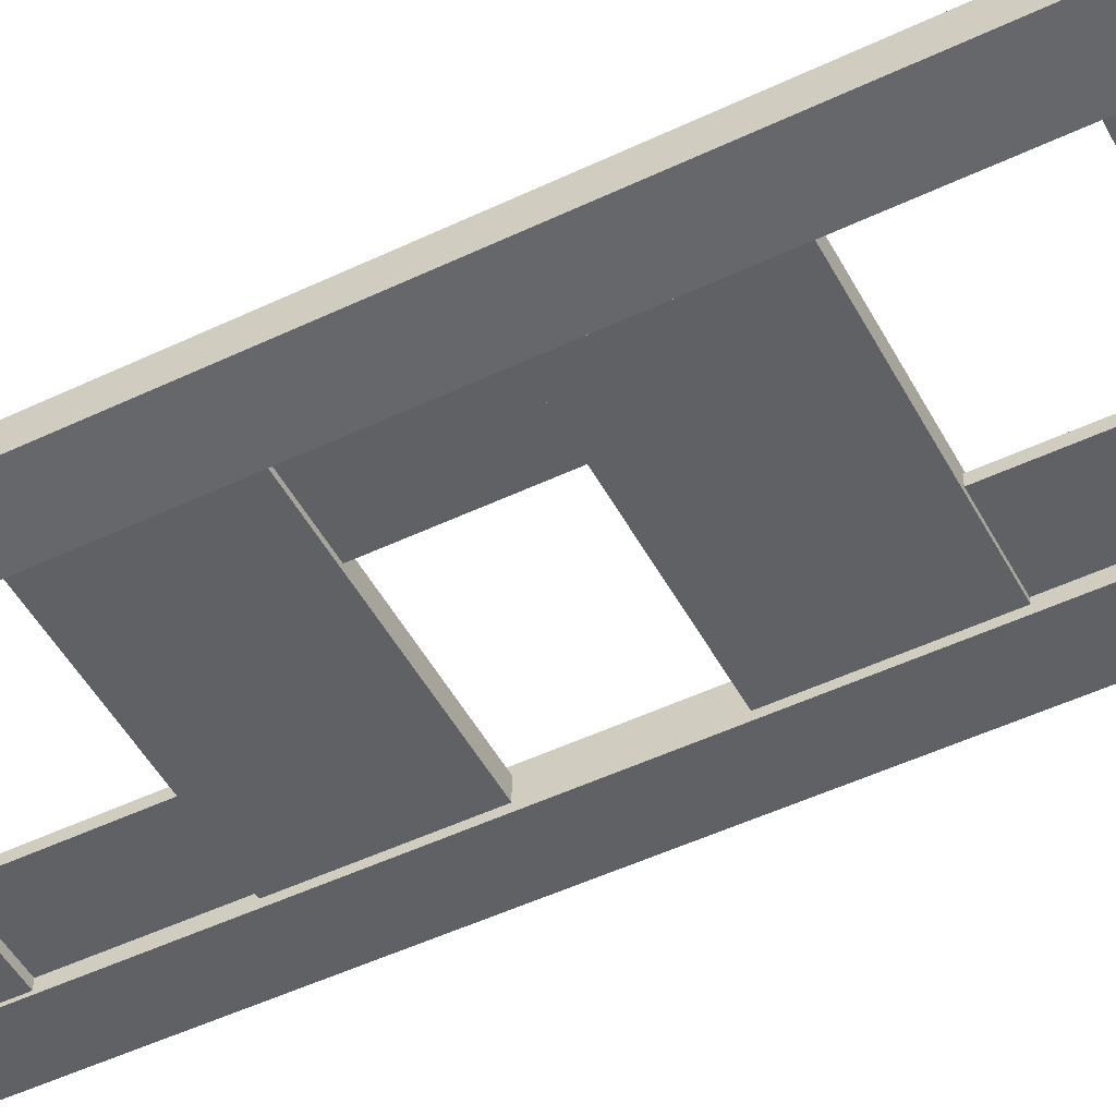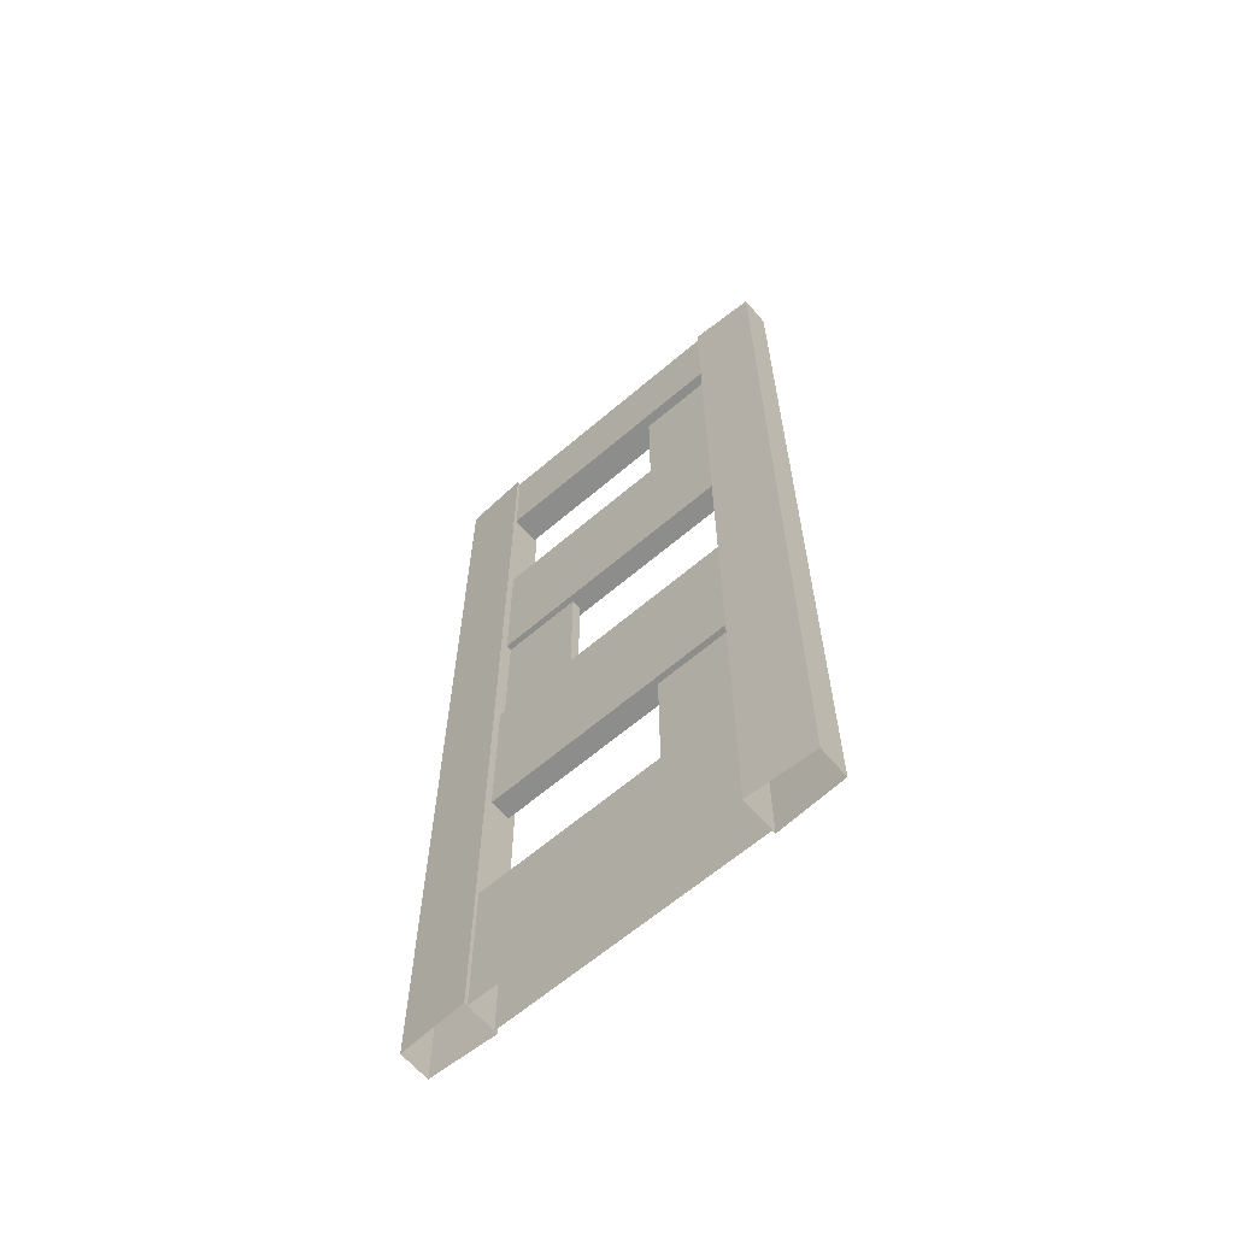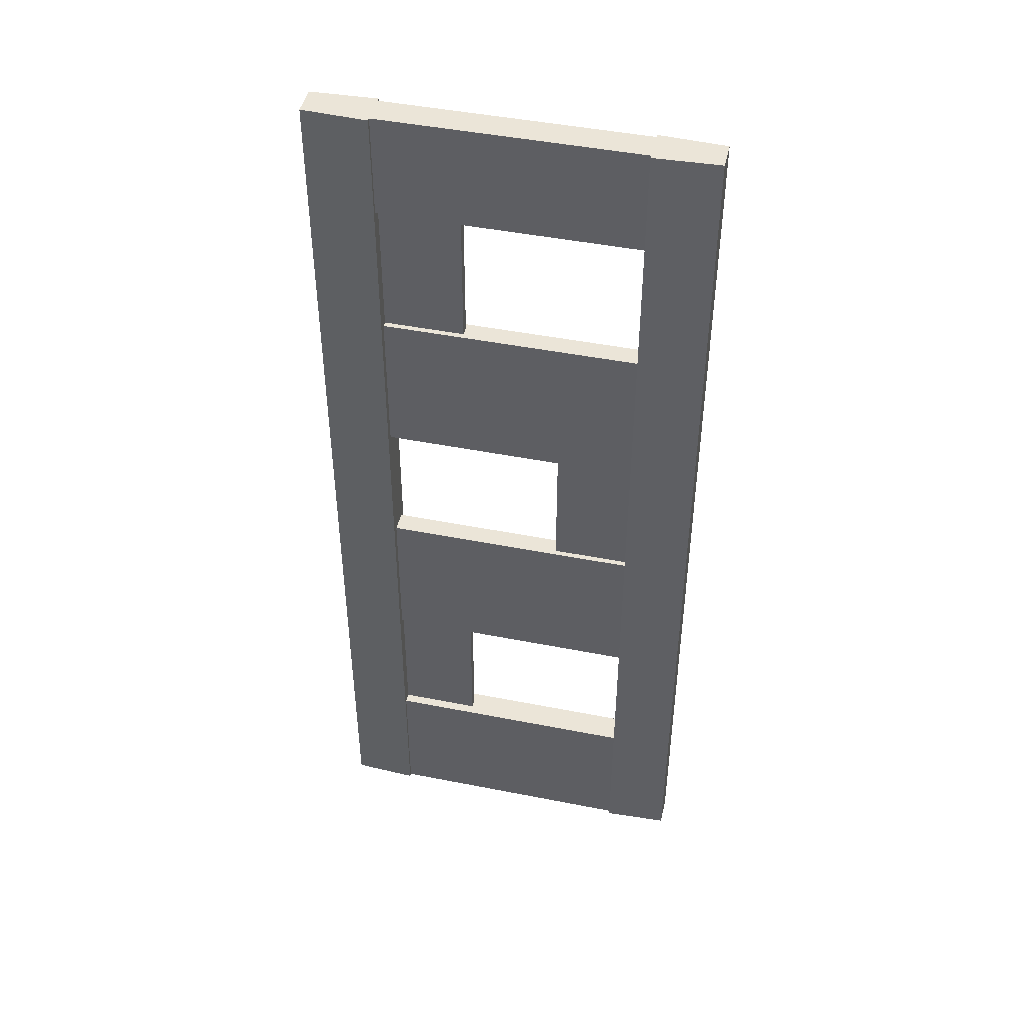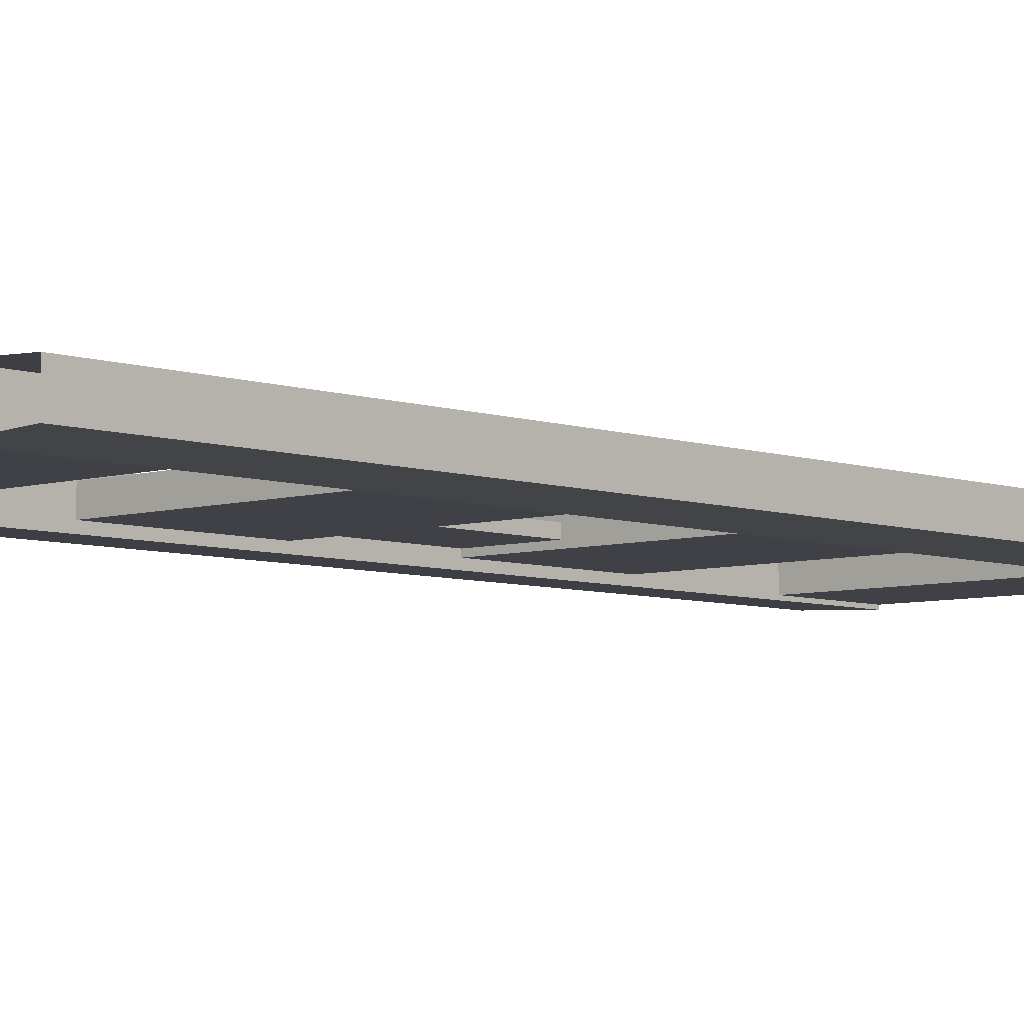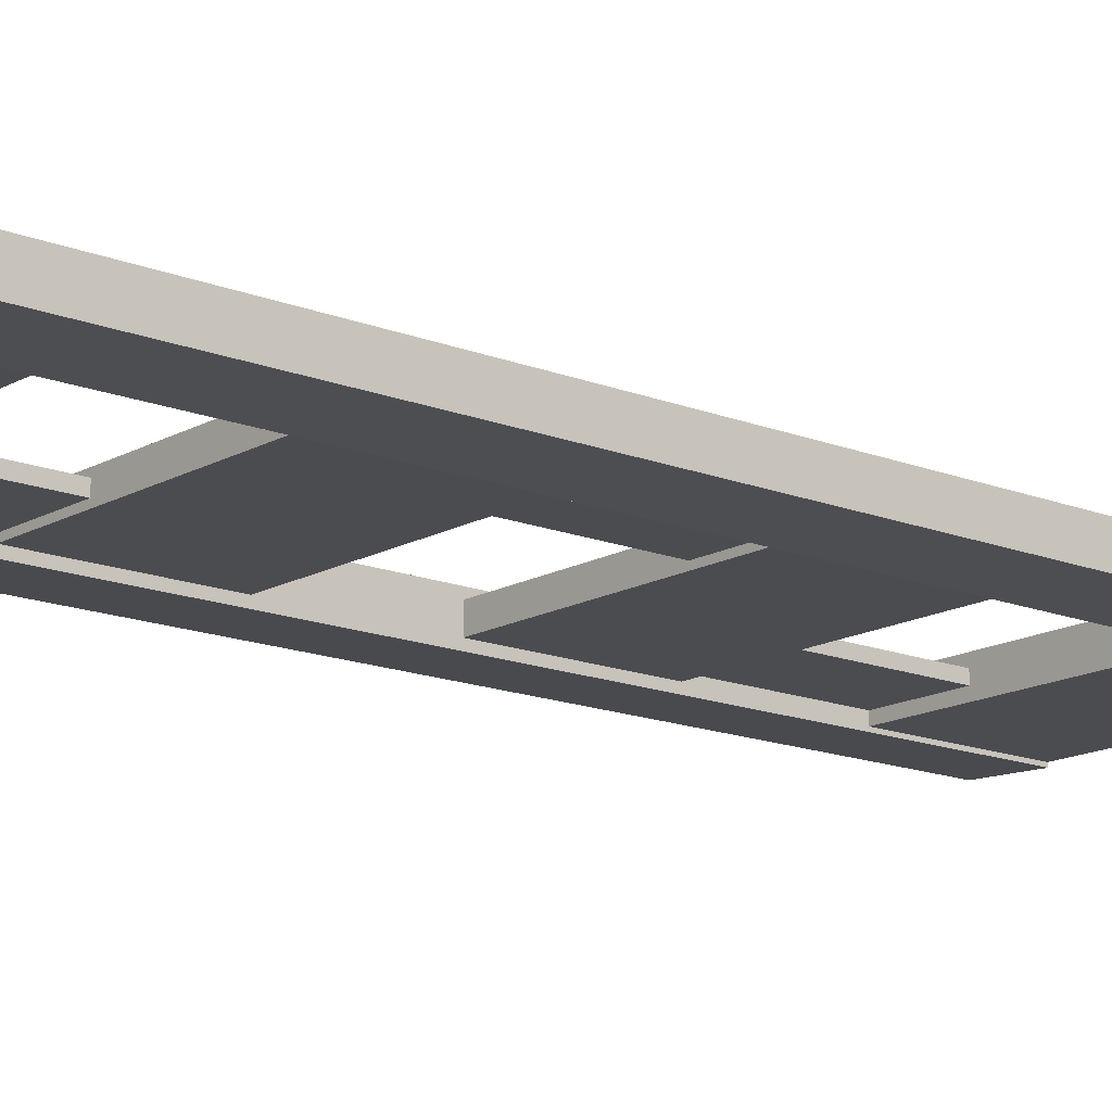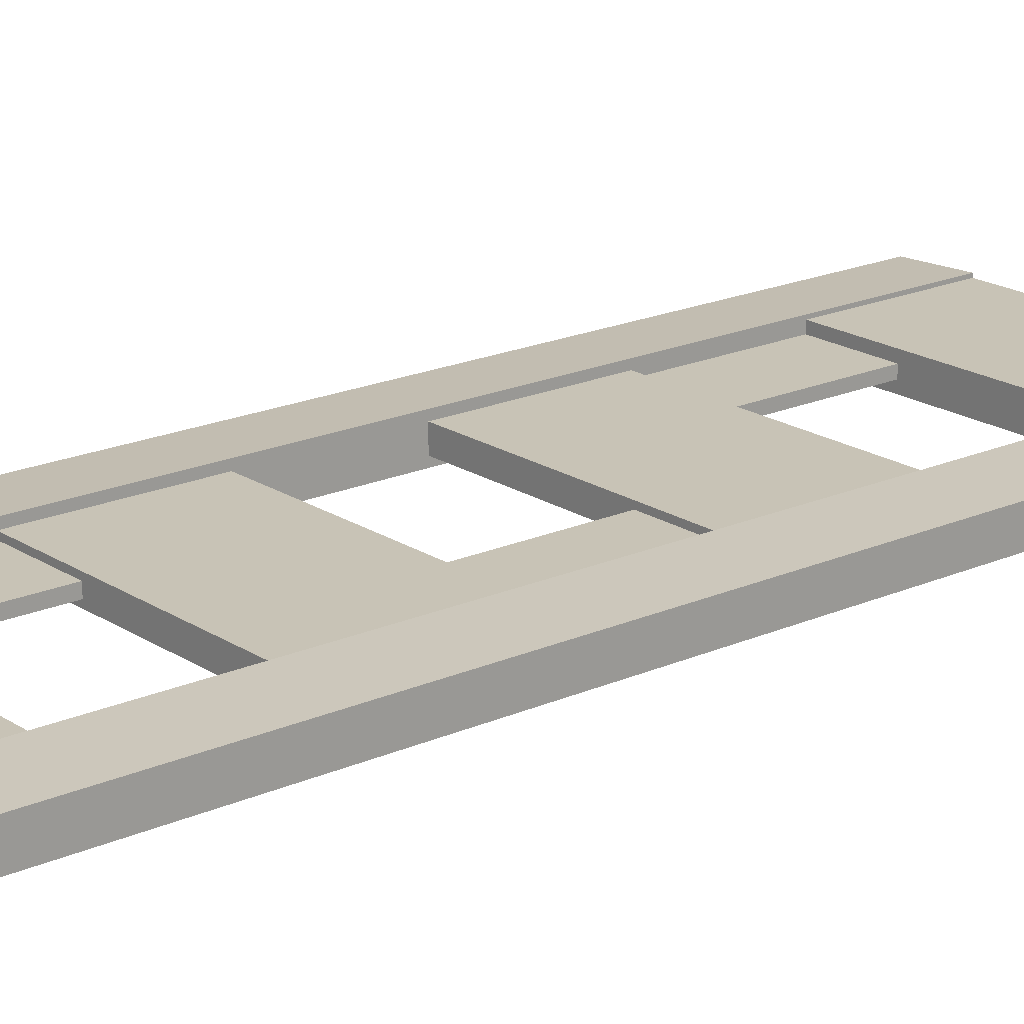
<metadata>
{"format":"obj","ext":"obj","renderer":"f3d","projection":"perspective","resolution":1024,"background":"white","views":[{"elev":-50.0,"azim":-62.4,"up":"+Z"},{"elev":-64.5,"azim":40.6,"up":"+Y"},{"elev":45.9,"azim":-167.2,"up":"+Y"},{"elev":-6.0,"azim":43.0,"up":"+Z"},{"elev":-15.2,"azim":-130.2,"up":"+Z"},{"elev":19.4,"azim":-129.7,"up":"+Z"}]}
</metadata>
<code>
v -43.72 152.8 -4.413
v -43.72 100 -4.413
v 43.72 100 -4.413
v 43.72 152.8 -4.413
v -43.72 100 -11.45
v -43.72 152.8 -11.45
v 43.72 152.8 -11.45
v 43.72 100 -11.45
v -43.72 300 -3.016
v -43.72 335.7 -3.016
v 43.72 335.7 -3.016
v 43.72 300 -3.016
v -43.72 300 -12.85
v -43.72 335.7 -12.85
v 43.72 335.7 -12.85
v 43.72 300 -12.85
v -43.72 251.8 -4.413
v -43.72 200 -4.413
v -43.72 200 -11.45
v -43.72 251.8 -11.45
v 43.72 251.8 -11.45
v 43.72 200 -11.45
v 43.72 200 -4.413
v 43.72 251.8 -4.413
v -43.72 50.68 -3.016
v -43.72 0 -3.016
v 43.72 0 -3.016
v 43.72 50.68 -3.016
v -43.72 0 -12.85
v -43.72 50.68 -12.85
v 43.72 50.68 -12.85
v 43.72 0 -12.85
v -44.88 151.9 -6.232
v -17.01 151.9 -6.232
v -17.01 200.2 -6.232
v -44.88 200.2 -6.232
v -44.88 200.2 -9.631
v -17.01 200.2 -9.631
v -17.01 151.9 -9.631
v -44.88 151.9 -9.631
v 16.35 49.29 -6.232
v 44.21 49.29 -6.232
v 44.21 101.7 -6.232
v 16.35 101.7 -6.232
v 16.35 101.7 -9.631
v 44.21 101.7 -9.631
v 44.21 49.29 -9.631
v 16.35 49.29 -9.631
v 16.35 251.8 -6.232
v 44.21 251.8 -6.232
v 44.21 300 -6.232
v 16.35 300 -6.232
v 16.35 300 -9.631
v 44.21 300 -9.631
v 44.21 251.8 -9.631
v 16.35 251.8 -9.631
v -65.9 0 -2.879
v 65.9 0 -2.879
v -65.9 335.7 -2.879
v 65.9 335.7 -2.879
v -65.9 152.8 -2.879
v 65.9 152.8 -2.879
v -65.9 251.8 -2.879
v 65.9 251.8 -2.879
v -43.72 0 -1.859
v -43.72 152.8 -1.859
v -43.72 251.8 -1.859
v -43.72 335.7 -1.859
v 43.72 335.7 -1.859
v 43.72 251.8 -1.859
v 43.72 152.8 -1.859
v 43.72 0 -1.859
v -43.72 50.68 -1.859
v -65.9 50.68 -2.879
v 65.9 50.68 -2.879
v 43.72 50.68 -1.859
v -65.9 251.8 -12.98
v -43.72 251.8 -14
v -65.9 335.7 -12.98
v -43.72 335.7 -14
v 65.9 251.8 -12.98
v 43.72 251.8 -14
v 43.72 335.7 -14
v 65.9 335.7 -12.98
v -65.9 0 -12.98
v -65.9 50.68 -12.98
v -43.72 -0 -14
v -43.72 50.68 -14
v 43.72 -0 -14
v 65.9 0 -12.98
v 65.9 50.68 -12.98
v 43.72 50.68 -14
v -65.9 152.8 -12.98
v -43.72 152.8 -14
v 43.72 152.8 -14
v 65.9 152.8 -12.98
f 1 2 3 4
f 7 8 5 6
f 7 6 1 4
f 5 8 3 2
f 10 11 15 14
f 13 16 12 9
f 10 9 12 11
f 14 15 16 13
f 17 18 23 24
f 21 22 19 20
f 21 20 17 24
f 19 22 23 18
f 25 26 27 28
f 31 32 29 30
f 31 30 25 28
f 33 34 35 36
f 37 38 39 40
f 39 38 35 34
f 41 42 43 44
f 45 46 47 48
f 45 48 41 44
f 49 50 51 52
f 53 54 55 56
f 53 56 49 52
f 63 67 68 59
f 59 68 80 79
f 70 64 60 69
f 83 69 60 84
f 85 57 74 86
f 57 65 73 74
f 72 58 75 76
f 75 58 90 91
f 77 93 61 63
f 63 61 66 67
f 71 62 64 70
f 64 62 96 81
f 74 61 93 86
f 96 62 75 91
f 88 94 66 73
f 82 95 71 70
f 63 59 79 77
f 81 84 60 64
f 83 82 70 69
f 74 73 66 61
f 76 75 62 71
f 85 86 88 87
f 89 92 91 90
f 94 93 77 78
f 81 96 95 82
f 95 96 91 92
f 93 94 88 86
f 77 79 80 78
f 83 84 81 82
f 94 78 67 66
f 78 80 68 67
f 73 65 87 88
f 72 76 92 89
f 95 92 76 71

</code>
